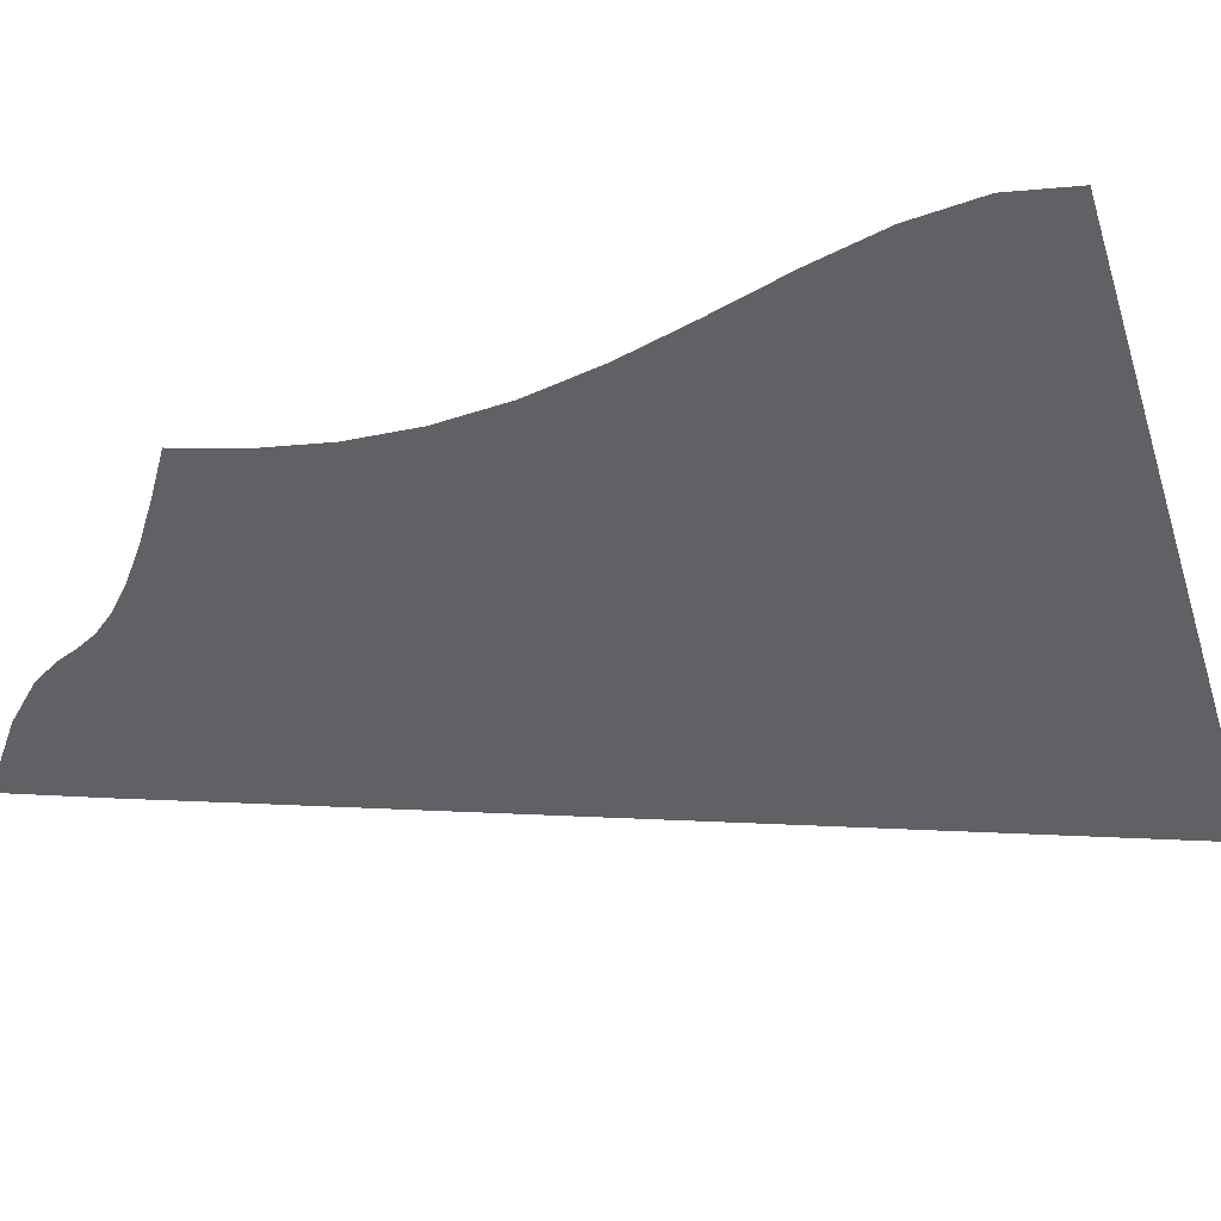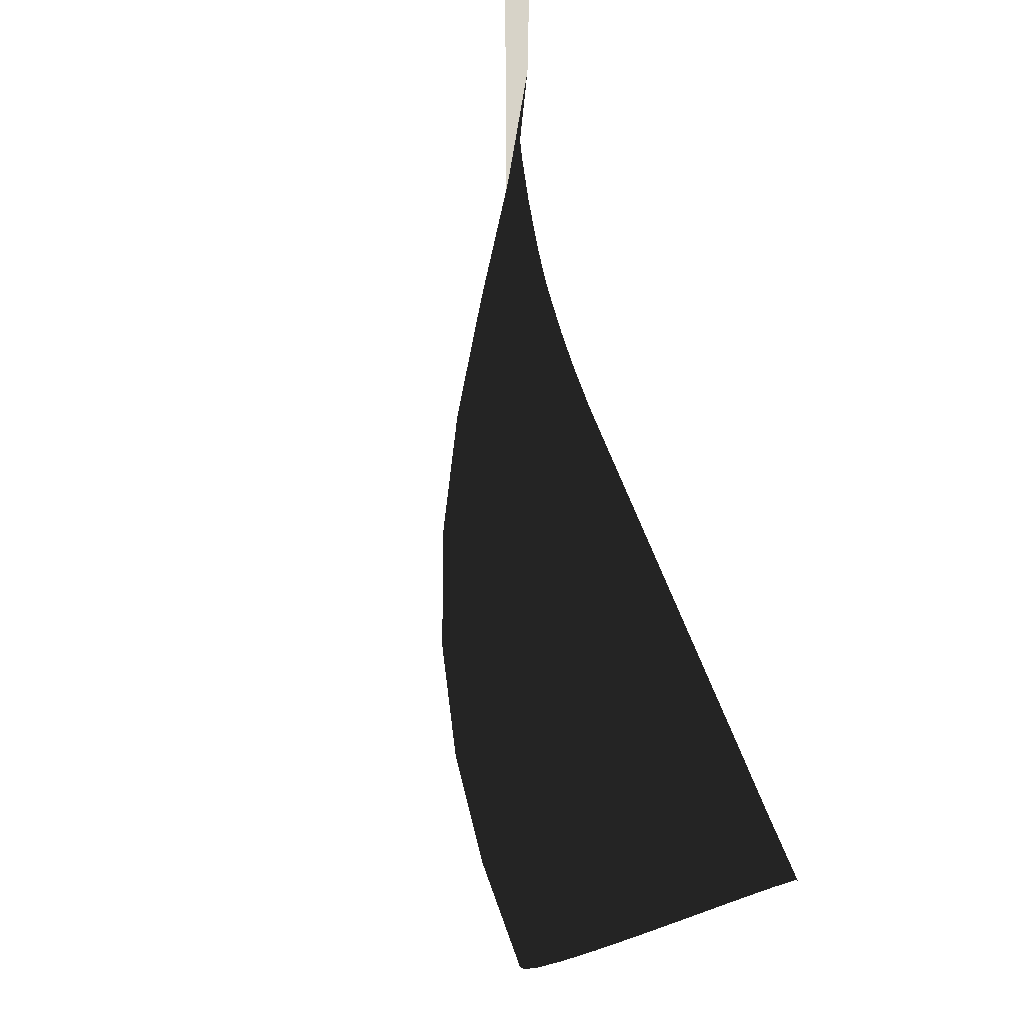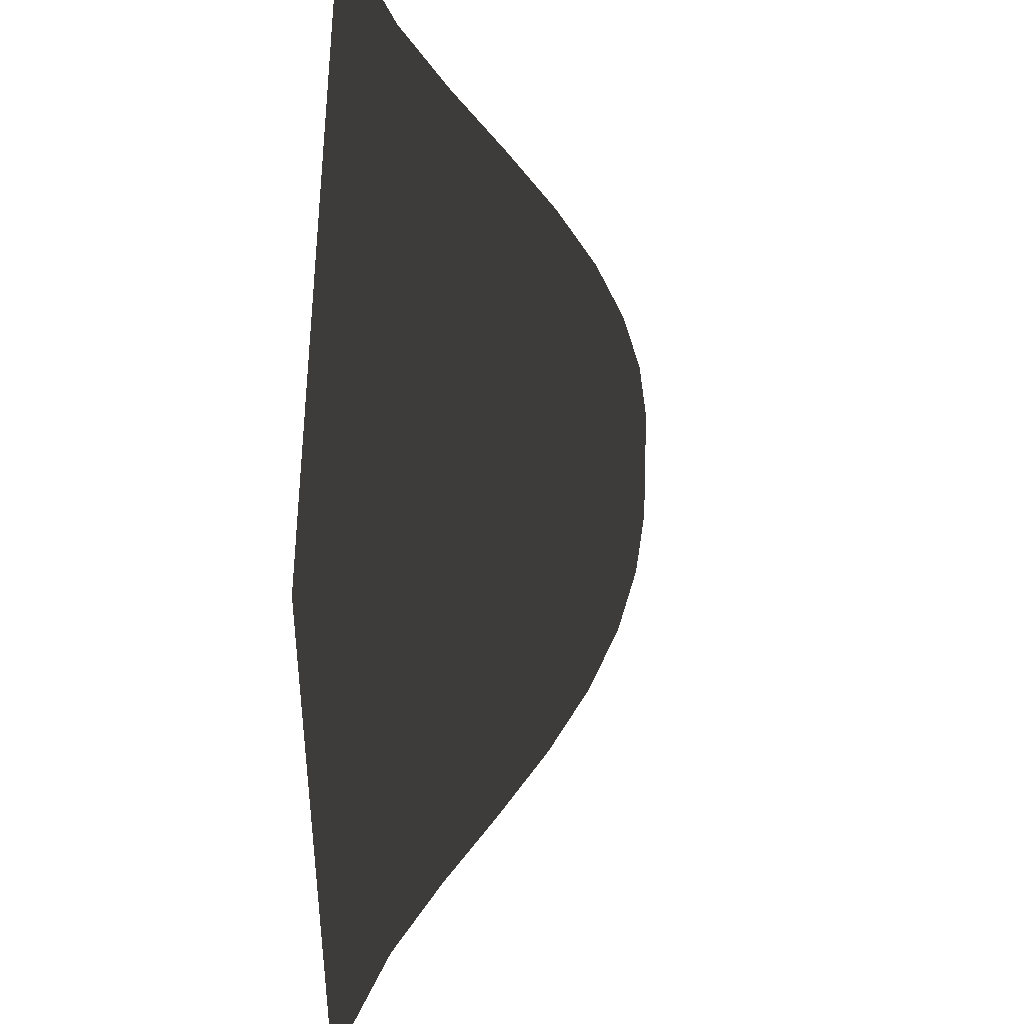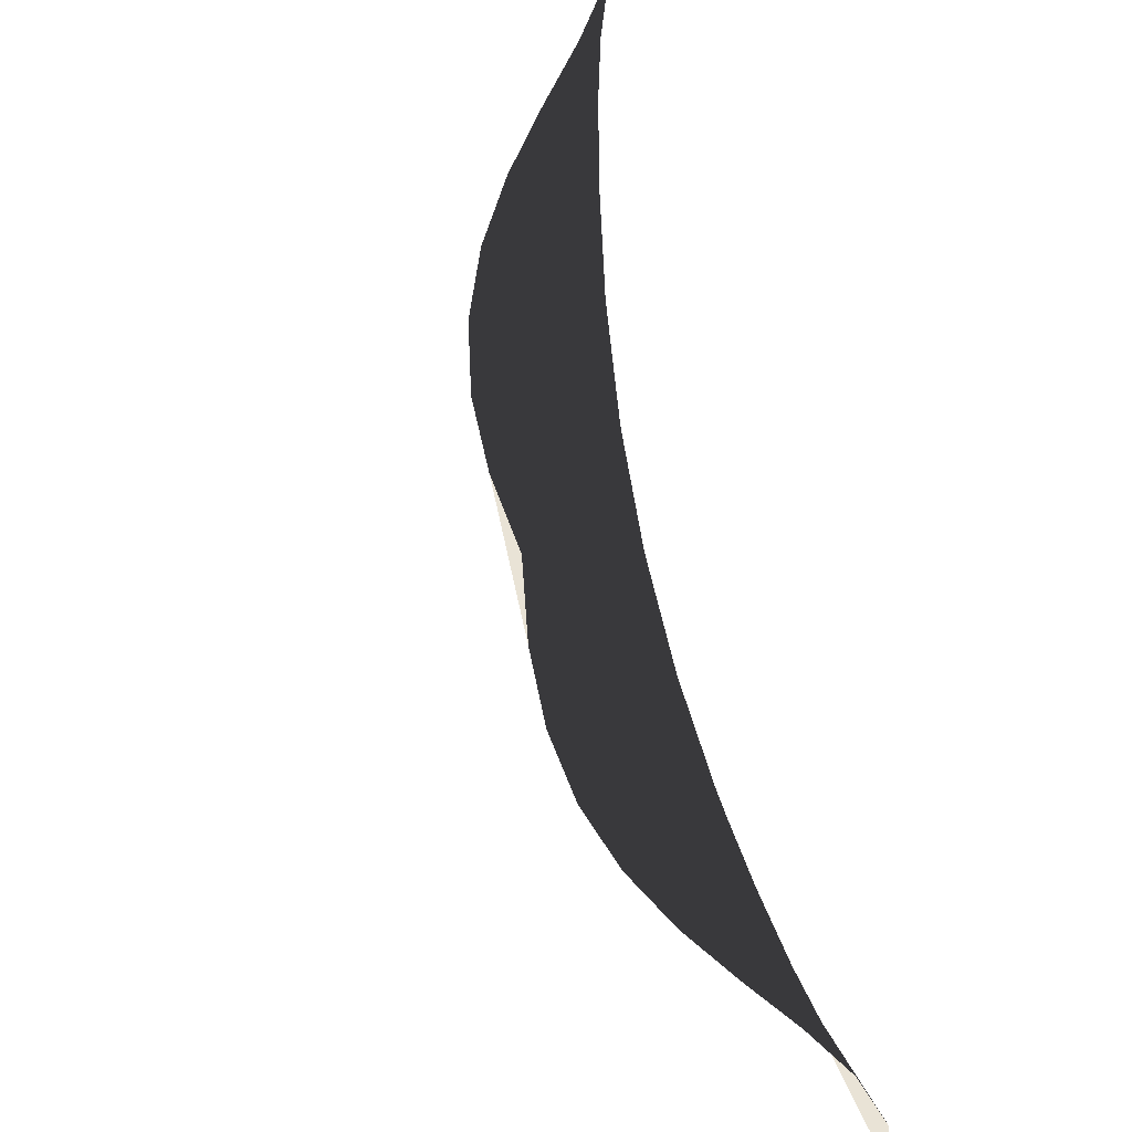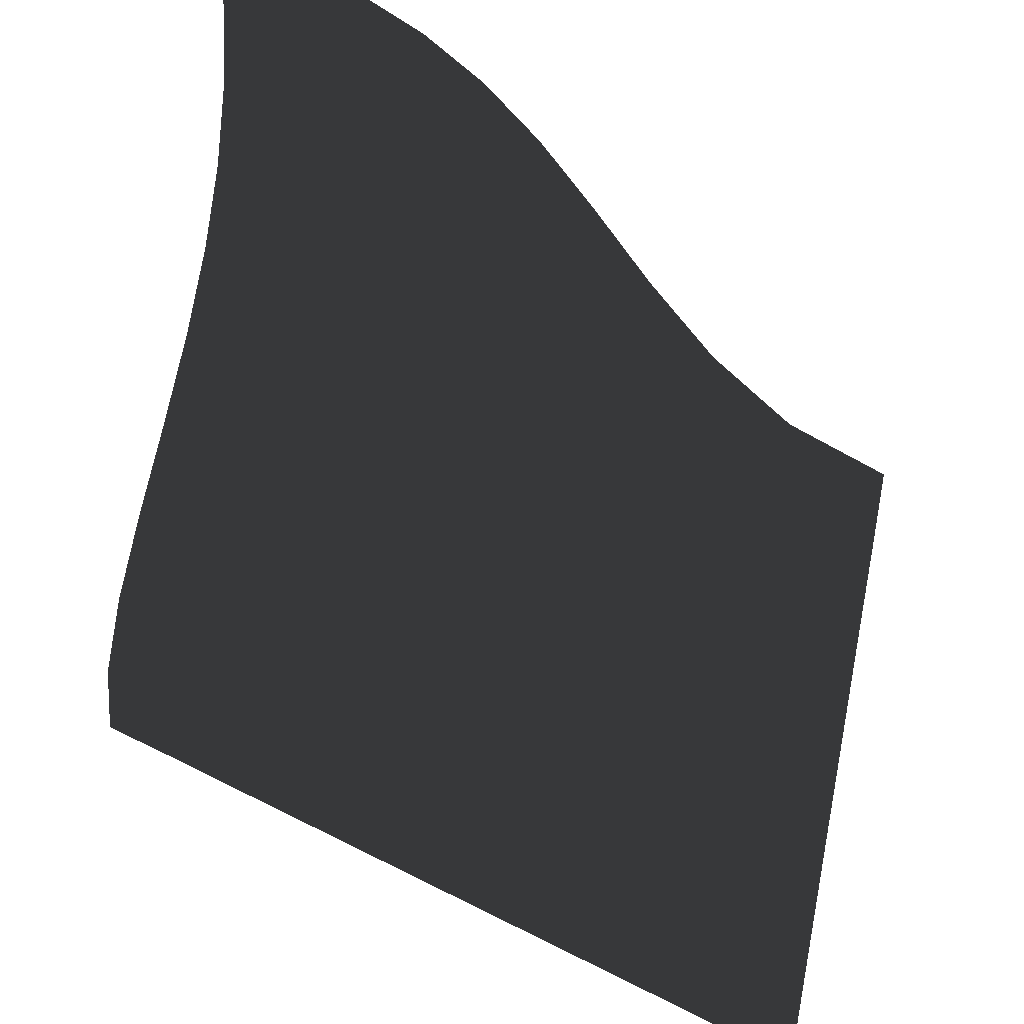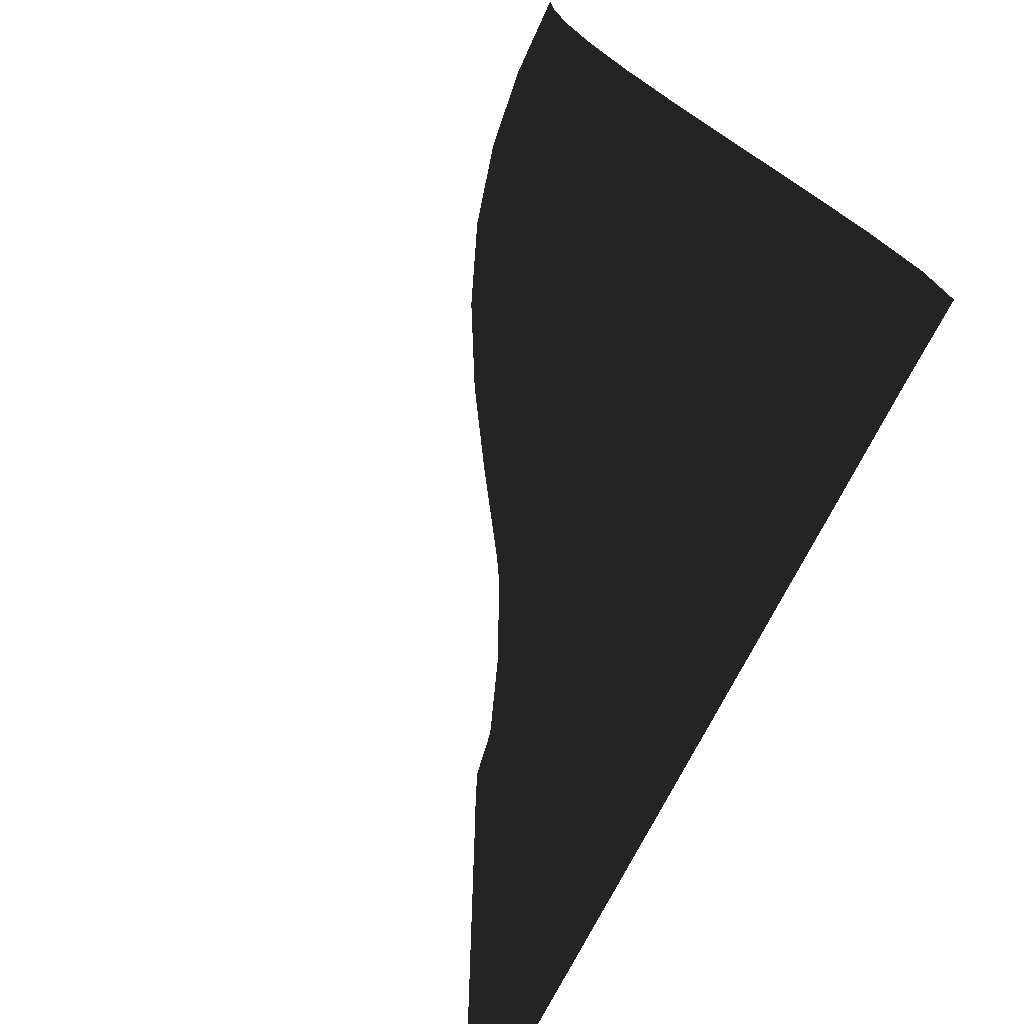
<metadata>
{"format":"obj","ext":"obj","renderer":"f3d","projection":"perspective","resolution":1024,"background":"white","views":[{"elev":-50.4,"azim":176.9,"up":"+Z"},{"elev":77.0,"azim":67.4,"up":"+Z"},{"elev":-38.9,"azim":-91.0,"up":"+Z"},{"elev":42.2,"azim":71.8,"up":"+Z"},{"elev":46.7,"azim":-149.7,"up":"+Z"},{"elev":-73.3,"azim":62.9,"up":"+Z"}]}
</metadata>
<code>
v 5 -0.98 4.5
v 5 -1.002 5
v 4.5 -0.98 5
v 4.5 -0.8442 4.5
v 4 -0.9063 5
v 4 -0.7085 4.5
v 3.5 -0.7686 5
v 3.5 -0.5475 4.5
v 3 -0.5599 5
v 3 -0.3497 4.5
v 2.5 -0.2821 5
v 2.5 -0.1144 4.5
v 2 0.04807 5
v 2 0.1479 4.5
v 1.5 0.3955 5
v 1.5 0.4158 4.5
v 1 0.7078 5
v 1 0.6609 4.5
v 0.5 0.9282 5
v 0.5 0.8576 4.5
v 0 1.003 5
v 0 0.9991 4.5
v 5 -0.9063 4
v 4.5 -0.7085 4
v 4 -0.5358 4
v 3.5 -0.3631 4
v 3 -0.177 4
v 2.5 0.0264 4
v 2 0.2422 4
v 1.5 0.459 4
v 1 0.6625 4
v 0.5 0.8422 4
v 0 1 4
v 5 -0.7686 3.5
v 4.5 -0.5475 3.5
v 4 -0.3631 3.5
v 3.5 -0.1923 3.5
v 3 -0.02148 3.5
v 2.5 0.1548 3.5
v 2 0.3355 3.5
v 1.5 0.5153 3.5
v 1 0.6878 3.5
v 0.5 0.8486 3.5
v 0 0.9999 3.5
v 5 -0.5599 3
v 4.5 -0.3497 3
v 4 -0.177 3
v 3.5 -0.02148 3
v 3 0.1286 3
v 2.5 0.2787 3
v 2 0.4296 3
v 1.5 0.5792 3
v 1 0.7247 3
v 0.5 0.8645 3
v 0 1 3
v 5 -0.2821 2.5
v 4.5 -0.1144 2.5
v 4 0.0264 2.5
v 3.5 0.1548 2.5
v 3 0.2787 2.5
v 2.5 0.4018 2.5
v 2 0.5249 2.5
v 1.5 0.6472 2.5
v 1 0.7673 2.5
v 0.5 0.8846 2.5
v 0 1 2.5
v 5 0.04807 2
v 4.5 0.1479 2
v 4 0.2422 2
v 3.5 0.3355 2
v 3 0.4296 2
v 2.5 0.5249 2
v 2 0.6211 2
v 1.5 0.7173 2
v 1 0.8126 2
v 0.5 0.9068 2
v 0 1 2
v 5 0.3955 1.5
v 4.5 0.4158 1.5
v 4 0.459 1.5
v 3.5 0.5153 1.5
v 3 0.5792 1.5
v 2.5 0.6472 1.5
v 2 0.7173 1.5
v 1.5 0.7882 1.5
v 1 0.8592 1.5
v 0.5 0.9298 1.5
v 0 1 1.5
v 5 0.7078 1
v 4.5 0.6609 1
v 4 0.6625 1
v 3.5 0.6878 1
v 3 0.7247 1
v 2.5 0.7673 1
v 2 0.8126 1
v 1.5 0.8592 1
v 1 0.9062 1
v 0.5 0.9531 1
v 0 1 1
v 5 0.9282 0.5
v 4.5 0.8576 0.5
v 4 0.8422 0.5
v 3.5 0.8486 0.5
v 3 0.8645 0.5
v 2.5 0.8846 0.5
v 2 0.9068 0.5
v 1.5 0.9298 0.5
v 1 0.9531 0.5
v 0.5 0.9766 0.5
v 0 1 0.5
v 5 1.003 0
v 4.5 0.9991 0
v 4 1 0
v 3.5 0.9999 0
v 3 1 0
v 2.5 1 0
v 2 1 0
v 1.5 1 0
v 1 1 0
v 0.5 1 0
v 0 1 0
f 1 2 3
f 1 3 4
f 4 3 5
f 6 5 7
f 5 6 4
f 8 7 9
f 7 8 6
f 10 9 11
f 9 10 8
f 12 11 13
f 11 12 10
f 14 13 15
f 13 14 12
f 16 15 17
f 15 16 14
f 18 17 19
f 17 18 16
f 20 19 21
f 19 20 18
f 21 22 20
f 23 1 4
f 24 4 6
f 4 24 23
f 25 6 8
f 6 25 24
f 26 8 10
f 8 26 25
f 27 10 12
f 10 27 26
f 28 12 14
f 12 28 27
f 29 14 16
f 14 29 28
f 30 16 18
f 16 30 29
f 31 18 20
f 18 31 30
f 32 20 22
f 20 32 31
f 32 22 33
f 34 23 24
f 35 24 25
f 24 35 34
f 36 25 26
f 25 36 35
f 37 26 27
f 26 37 36
f 38 27 28
f 27 38 37
f 39 28 29
f 28 39 38
f 40 29 30
f 29 40 39
f 41 30 31
f 30 41 40
f 42 31 32
f 31 42 41
f 43 32 33
f 32 43 42
f 43 33 44
f 45 34 35
f 46 35 36
f 35 46 45
f 47 36 37
f 36 47 46
f 48 37 38
f 37 48 47
f 49 38 39
f 38 49 48
f 50 39 40
f 39 50 49
f 51 40 41
f 40 51 50
f 52 41 42
f 41 52 51
f 53 42 43
f 42 53 52
f 54 43 44
f 43 54 53
f 54 44 55
f 56 45 46
f 57 46 47
f 46 57 56
f 58 47 48
f 47 58 57
f 59 48 49
f 48 59 58
f 60 49 50
f 49 60 59
f 61 50 51
f 50 61 60
f 62 51 52
f 51 62 61
f 63 52 53
f 52 63 62
f 64 53 54
f 53 64 63
f 65 54 55
f 54 65 64
f 65 55 66
f 67 56 57
f 68 57 58
f 57 68 67
f 69 58 59
f 58 69 68
f 70 59 60
f 59 70 69
f 71 60 61
f 60 71 70
f 72 61 62
f 61 72 71
f 73 62 63
f 62 73 72
f 74 63 64
f 63 74 73
f 75 64 65
f 64 75 74
f 76 65 66
f 65 76 75
f 76 66 77
f 78 67 68
f 79 68 69
f 68 79 78
f 80 69 70
f 69 80 79
f 81 70 71
f 70 81 80
f 82 71 72
f 71 82 81
f 83 72 73
f 72 83 82
f 84 73 74
f 73 84 83
f 85 74 75
f 74 85 84
f 86 75 76
f 75 86 85
f 87 76 77
f 76 87 86
f 87 77 88
f 89 78 79
f 90 79 80
f 79 90 89
f 91 80 81
f 80 91 90
f 92 81 82
f 81 92 91
f 93 82 83
f 82 93 92
f 94 83 84
f 83 94 93
f 95 84 85
f 84 95 94
f 96 85 86
f 85 96 95
f 97 86 87
f 86 97 96
f 98 87 88
f 87 98 97
f 98 88 99
f 100 89 90
f 101 90 91
f 90 101 100
f 102 91 92
f 91 102 101
f 103 92 93
f 92 103 102
f 104 93 94
f 93 104 103
f 105 94 95
f 94 105 104
f 106 95 96
f 95 106 105
f 107 96 97
f 96 107 106
f 108 97 98
f 97 108 107
f 109 98 99
f 98 109 108
f 109 99 110
f 111 100 101
f 112 101 102
f 101 112 111
f 113 102 103
f 102 113 112
f 114 103 104
f 103 114 113
f 115 104 105
f 104 115 114
f 116 105 106
f 105 116 115
f 117 106 107
f 106 117 116
f 118 107 108
f 107 118 117
f 119 108 109
f 108 119 118
f 120 109 110
f 109 120 119
f 120 110 121

</code>
